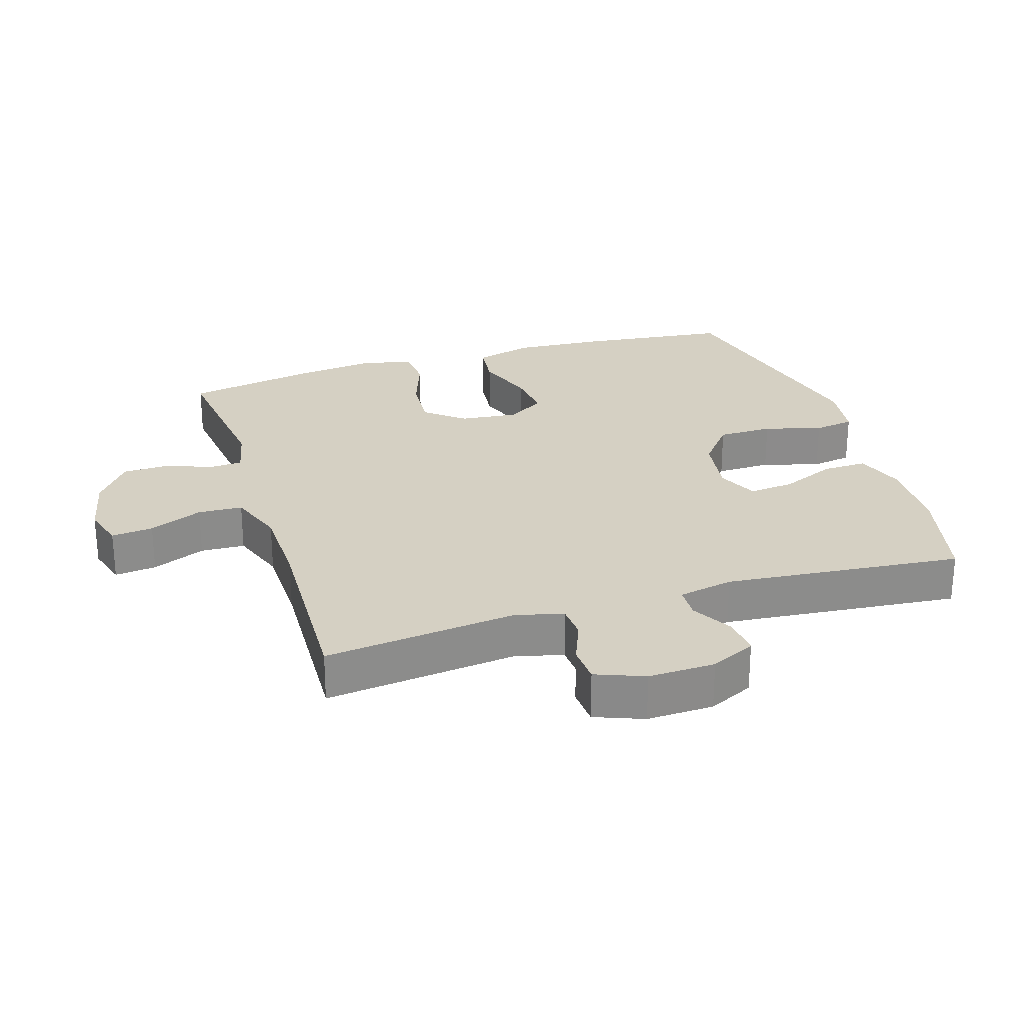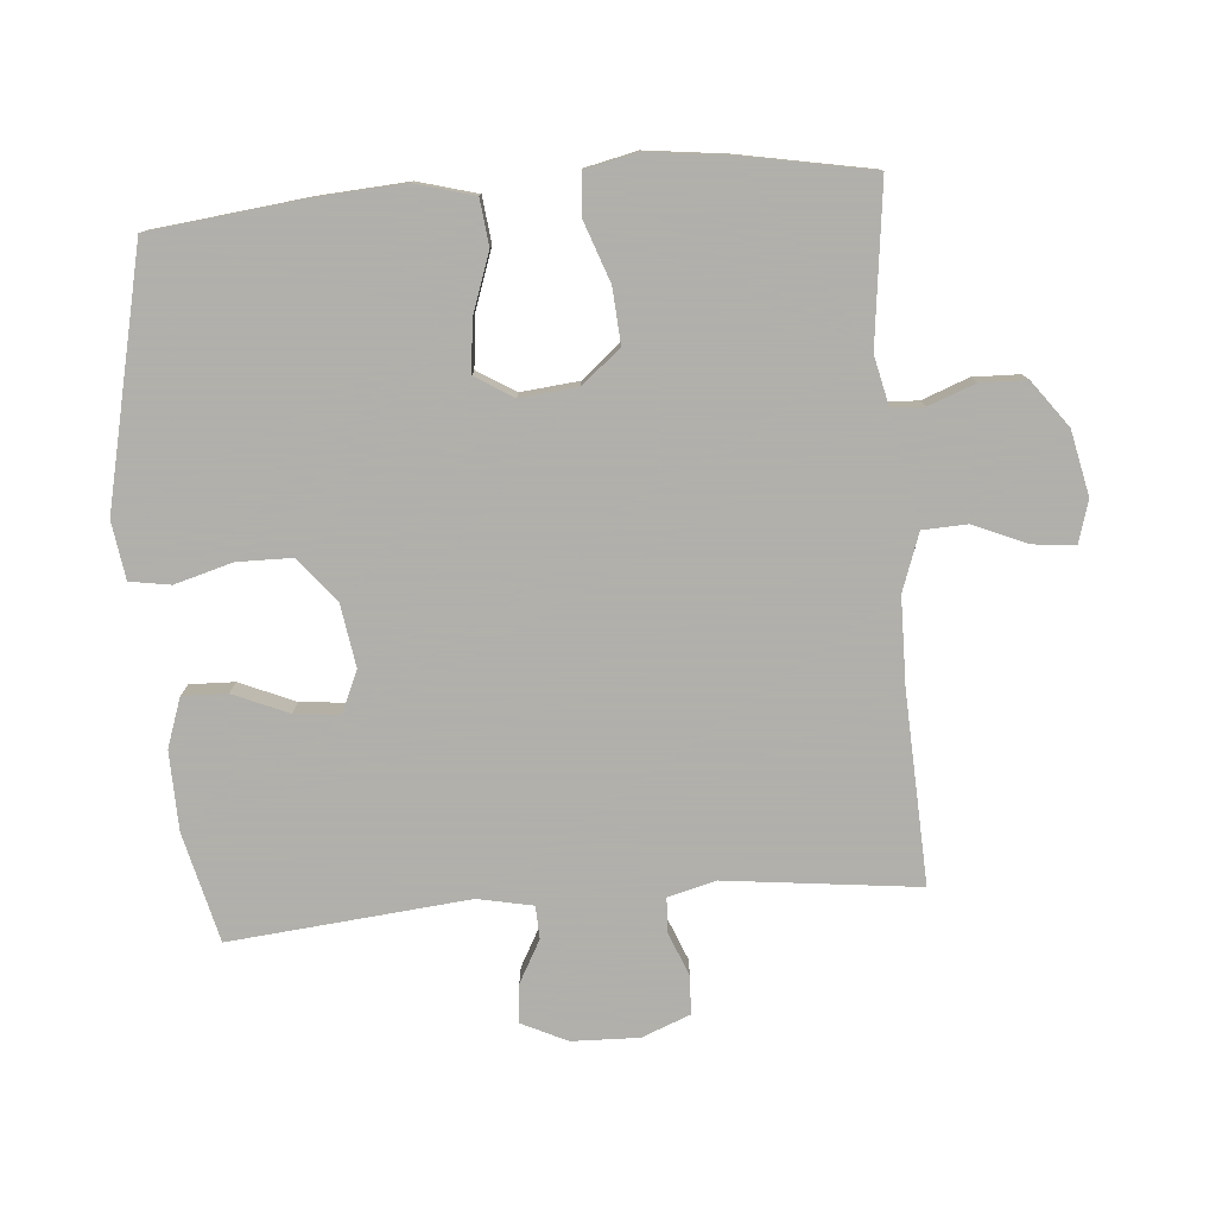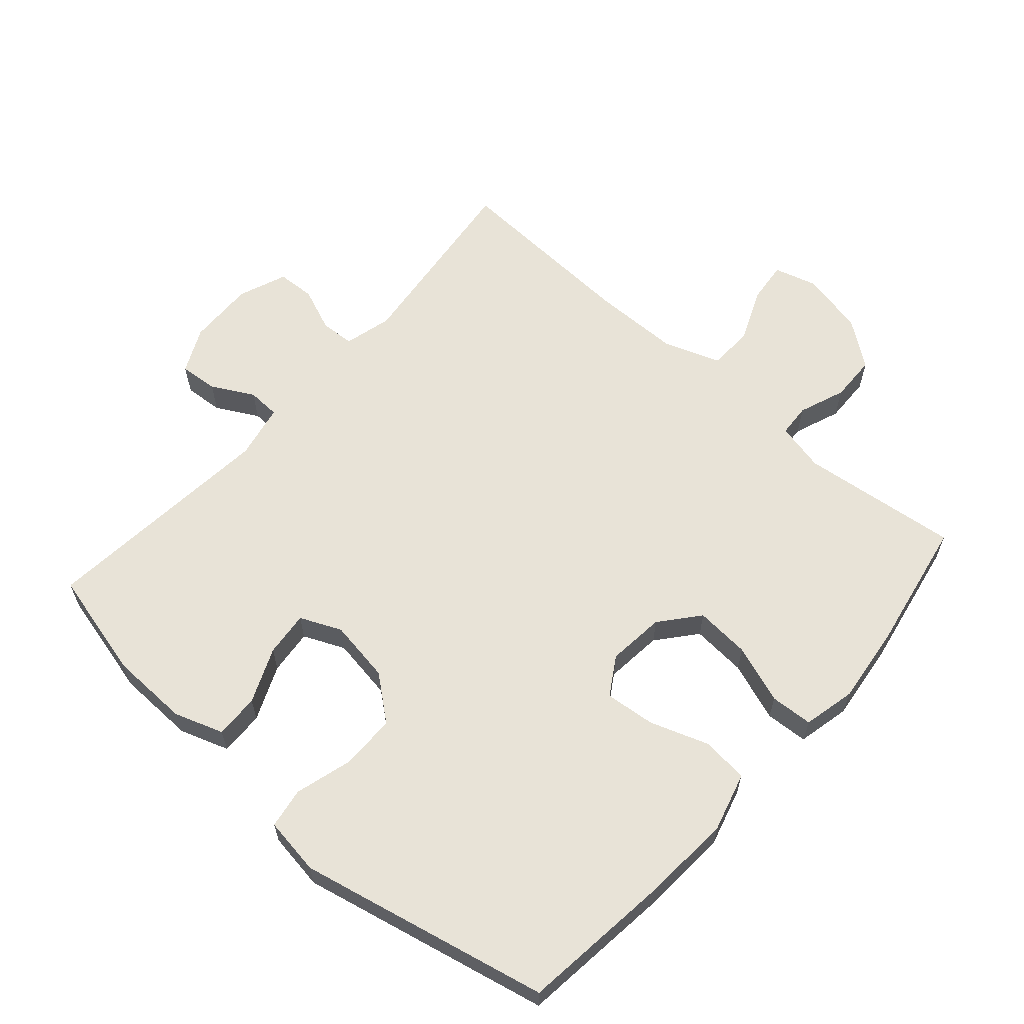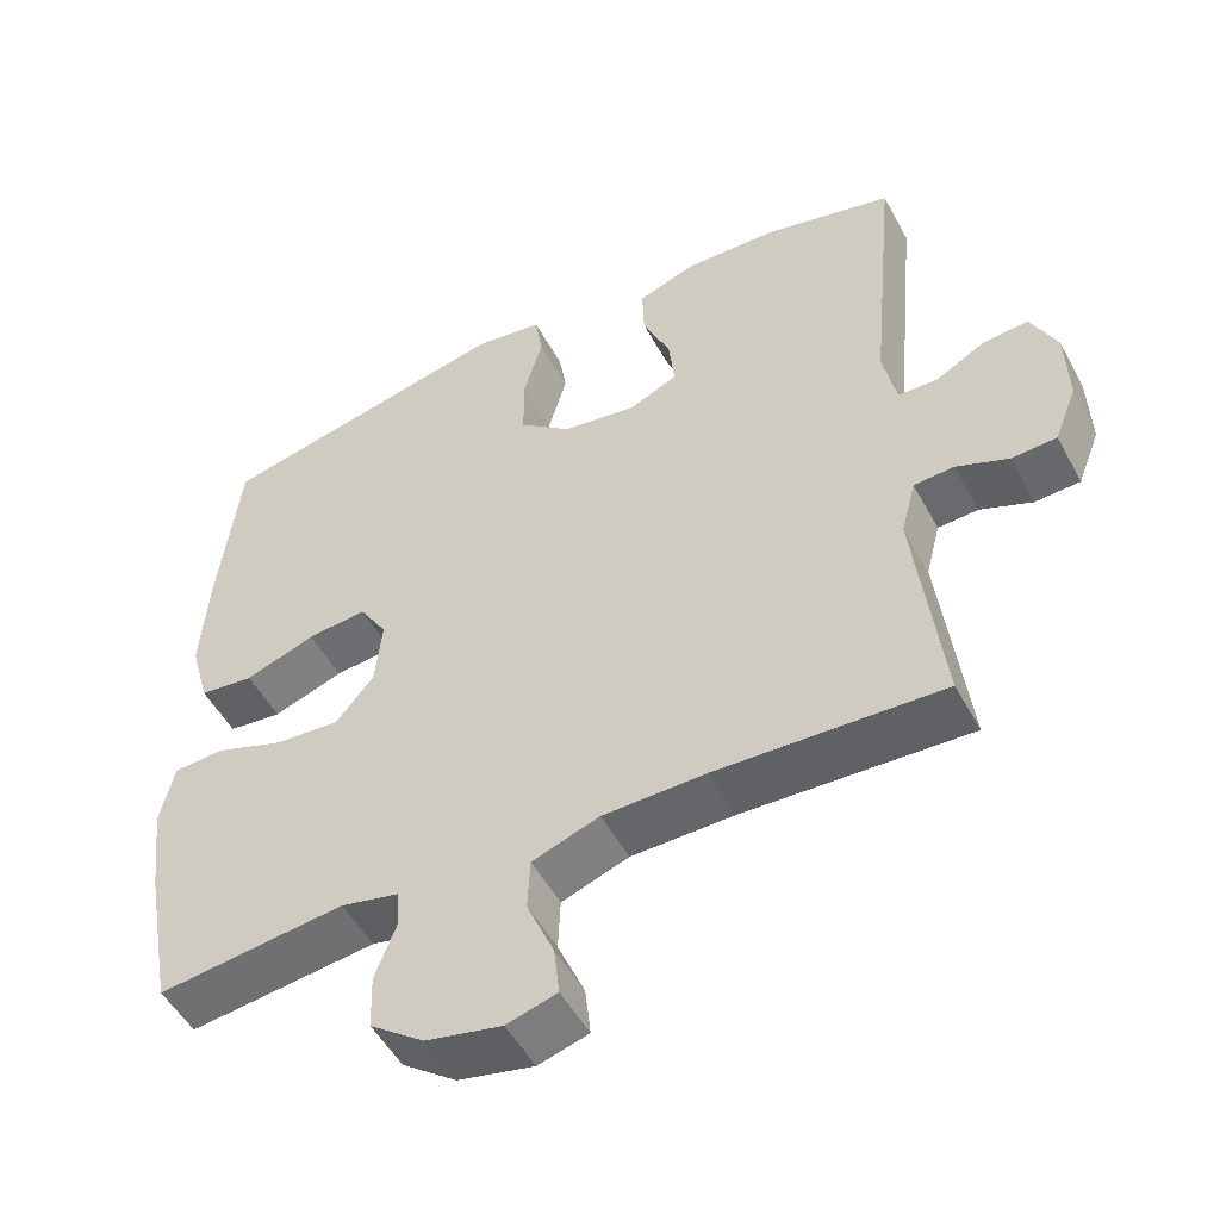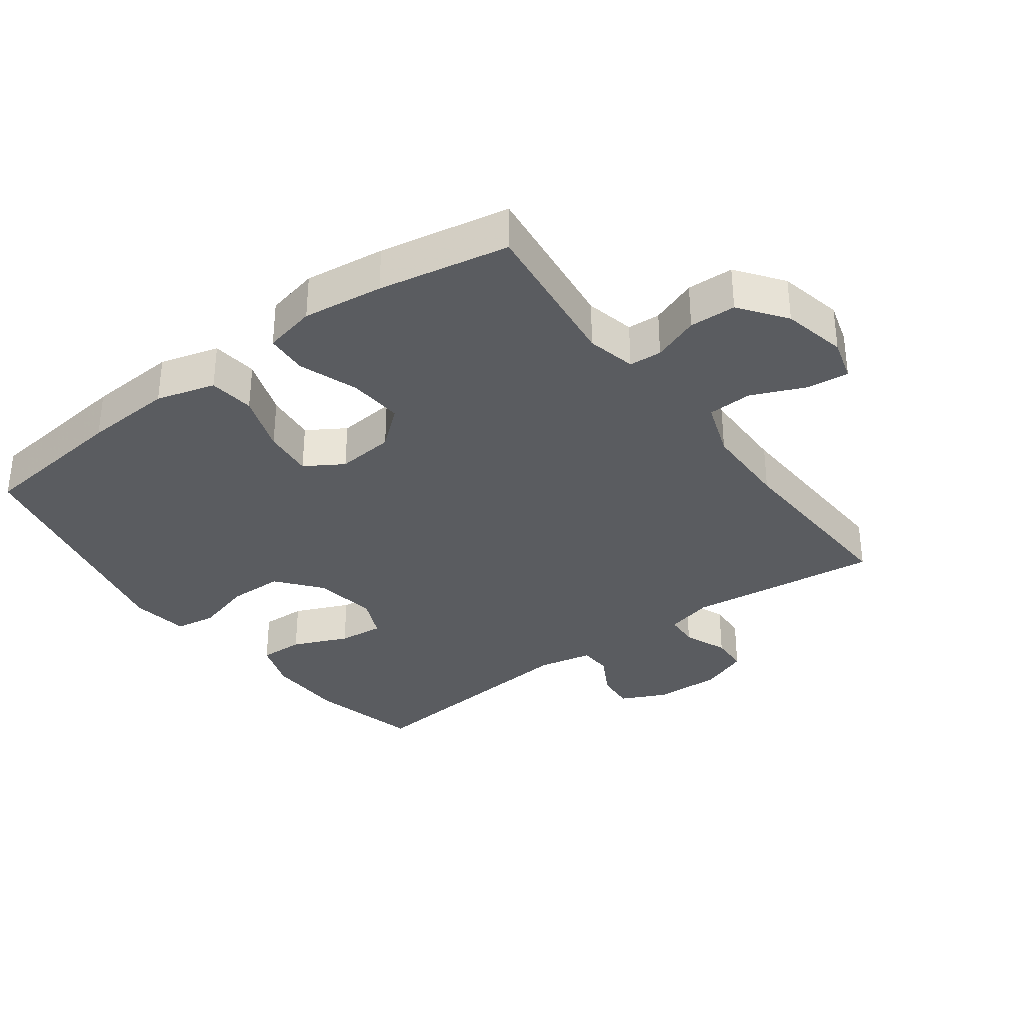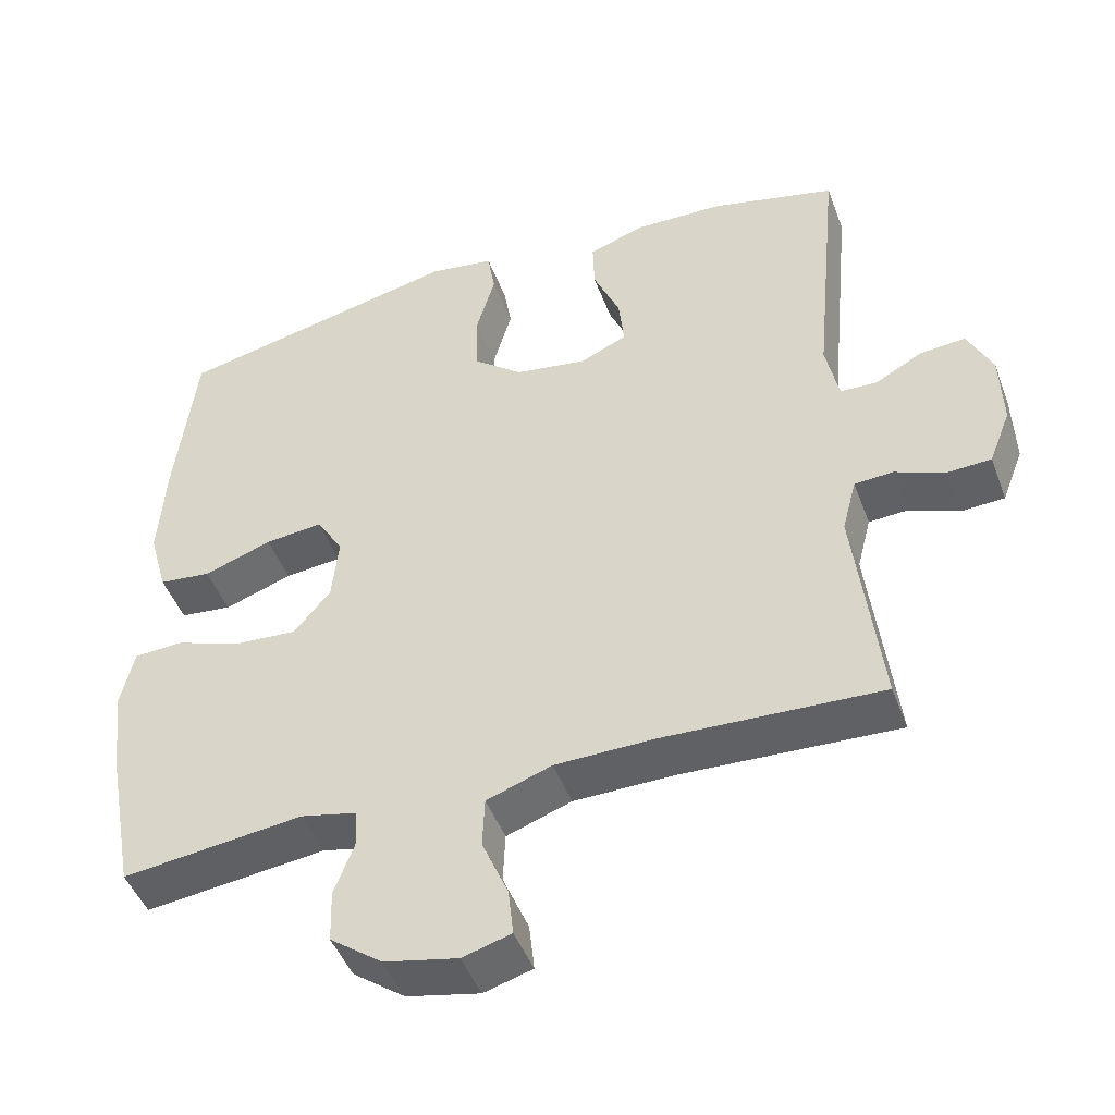
<metadata>
{"format":"obj","ext":"obj","renderer":"f3d","projection":"perspective","resolution":1024,"background":"white","views":[{"elev":26.2,"azim":-107.5,"up":"+Y"},{"elev":-78.4,"azim":94.7,"up":"+Y"},{"elev":61.9,"azim":41.5,"up":"+Y"},{"elev":-51.2,"azim":-152.2,"up":"+Z"},{"elev":-33.8,"azim":126.5,"up":"+Y"},{"elev":-46.7,"azim":-160.0,"up":"+Z"}]}
</metadata>
<code>
v -0.5 0.07 0.5
v -0.333 0.07 0.541
v -0.213 0.07 0.544
v -0.138 0.07 0.518
v -0.14 0.07 0.45
v -0.176 0.07 0.366
v -0.183 0.07 0.297
v -0.12 0.07 0.269
v -0.024 0.07 0.284
v 0.043 0.07 0.338
v 0.044 0.07 0.422
v 0.019 0.07 0.51
v 0.029 0.07 0.572
v 0.117 0.07 0.585
v 0.5 0.07 0.5
v 0.527 0.07 0.267
v 0.536 0.07 0.131
v 0.511 0.07 0.041
v 0.441 0.07 0.033
v 0.35 0.07 0.065
v 0.273 0.07 0.073
v 0.237 0.07 0.015
v 0.246 0.07 -0.073
v 0.295 0.07 -0.132
v 0.379 0.07 -0.126
v 0.469 0.07 -0.094
v 0.534 0.07 -0.098
v 0.552 0.07 -0.178
v 0.537 0.07 -0.301
v 0.5 0.07 -0.5
v 0.258 0.07 -0.471
v 0.183 0.07 -0.488
v 0.18 0.07 -0.538
v 0.207 0.07 -0.609
v 0.205 0.07 -0.68
v 0.135 0.07 -0.732
v 0.037 0.07 -0.753
v -0.028 0.07 -0.734
v -0.021 0.07 -0.67
v 0.014 0.07 -0.588
v 0.011 0.07 -0.52
v -0.076 0.07 -0.489
v -0.209 0.07 -0.487
v -0.5 0.07 -0.5
v -0.466 0.07 -0.206
v -0.485 0.07 -0.133
v -0.537 0.07 -0.13
v -0.604 0.07 -0.157
v -0.662 0.07 -0.154
v -0.691 0.07 -0.08
v -0.688 0.07 0.022
v -0.655 0.07 0.091
v -0.596 0.07 0.086
v -0.532 0.07 0.051
v -0.482 0.07 0.053
v -0.465 0.07 0.137
v -0.5 0 0.5
v -0.333 0 0.541
v -0.213 0 0.544
v -0.138 0 0.518
v -0.14 0 0.45
v -0.176 0 0.366
v -0.183 0 0.297
v -0.12 0 0.269
v -0.024 0 0.284
v 0.043 0 0.338
v 0.044 0 0.422
v 0.019 0 0.51
v 0.029 0 0.572
v 0.117 0 0.585
v 0.5 0 0.5
v 0.527 0 0.267
v 0.536 0 0.131
v 0.511 0 0.041
v 0.441 0 0.033
v 0.35 0 0.065
v 0.273 0 0.073
v 0.237 0 0.015
v 0.246 0 -0.073
v 0.295 0 -0.132
v 0.379 0 -0.126
v 0.469 0 -0.094
v 0.534 0 -0.098
v 0.552 0 -0.178
v 0.537 0 -0.301
v 0.5 0 -0.5
v 0.258 0 -0.471
v 0.183 0 -0.488
v 0.18 0 -0.538
v 0.207 0 -0.609
v 0.205 0 -0.68
v 0.135 0 -0.732
v 0.037 0 -0.753
v -0.028 0 -0.734
v -0.021 0 -0.67
v 0.014 0 -0.588
v 0.011 0 -0.52
v -0.076 0 -0.489
v -0.209 0 -0.487
v -0.5 0 -0.5
v -0.466 0 -0.206
v -0.485 0 -0.133
v -0.537 0 -0.13
v -0.604 0 -0.157
v -0.662 0 -0.154
v -0.691 0 -0.08
v -0.688 0 0.022
v -0.655 0 0.091
v -0.596 0 0.086
v -0.532 0 0.051
v -0.482 0 0.053
v -0.465 0 0.137
f 52 53 54
f 51 52 54
f 50 51 54
f 49 50 54
f 48 49 54
f 47 48 54
f 46 47 54 55
f 45 46 55 56
f 43 44 45
f 42 43 45 56
f 38 39 40
f 37 38 40
f 36 37 40
f 35 36 40
f 34 35 40
f 33 34 40
f 32 33 40 41
f 56 1 2
f 42 56 2
f 41 42 2
f 32 41 2
f 31 32 2
f 29 30 31
f 28 29 31
f 27 28 31
f 26 27 31
f 25 26 31
f 18 19 20
f 17 18 20
f 16 17 20
f 15 16 20
f 14 15 20
f 13 14 20
f 12 13 20
f 11 12 20
f 10 11 20 21
f 9 10 21 22
f 4 5 6
f 3 4 6
f 2 3 6
f 2 6 7
f 31 2 7
f 24 25 31
f 31 7 8
f 24 31 8
f 23 24 8
f 8 9 22 23
f 110 109 108
f 110 108 107
f 110 107 106
f 110 106 105
f 110 105 104
f 110 104 103
f 111 110 103 102
f 112 111 102 101
f 101 100 99
f 112 101 99 98
f 96 95 94
f 96 94 93
f 96 93 92
f 96 92 91
f 96 91 90
f 96 90 89
f 97 96 89 88
f 58 57 112
f 58 112 98
f 58 98 97
f 58 97 88
f 58 88 87
f 87 86 85
f 87 85 84
f 87 84 83
f 87 83 82
f 87 82 81
f 76 75 74
f 76 74 73
f 76 73 72
f 76 72 71
f 76 71 70
f 76 70 69
f 76 69 68
f 76 68 67
f 77 76 67 66
f 78 77 66 65
f 62 61 60
f 62 60 59
f 62 59 58
f 63 62 58
f 63 58 87
f 87 81 80
f 64 63 87
f 64 87 80
f 64 80 79
f 79 78 65 64
f 1 57 58 2
f 2 58 59 3
f 3 59 60 4
f 4 60 61 5
f 5 61 62 6
f 6 62 63 7
f 7 63 64 8
f 8 64 65 9
f 9 65 66 10
f 10 66 67 11
f 11 67 68 12
f 12 68 69 13
f 13 69 70 14
f 14 70 71 15
f 15 71 72 16
f 16 72 73 17
f 17 73 74 18
f 18 74 75 19
f 19 75 76 20
f 20 76 77 21
f 21 77 78 22
f 22 78 79 23
f 23 79 80 24
f 24 80 81 25
f 25 81 82 26
f 26 82 83 27
f 27 83 84 28
f 28 84 85 29
f 29 85 86 30
f 30 86 87 31
f 31 87 88 32
f 32 88 89 33
f 33 89 90 34
f 34 90 91 35
f 35 91 92 36
f 36 92 93 37
f 37 93 94 38
f 38 94 95 39
f 39 95 96 40
f 40 96 97 41
f 41 97 98 42
f 42 98 99 43
f 43 99 100 44
f 44 100 101 45
f 45 101 102 46
f 46 102 103 47
f 47 103 104 48
f 48 104 105 49
f 49 105 106 50
f 50 106 107 51
f 51 107 108 52
f 52 108 109 53
f 53 109 110 54
f 54 110 111 55
f 55 111 112 56
f 56 112 57 1

</code>
